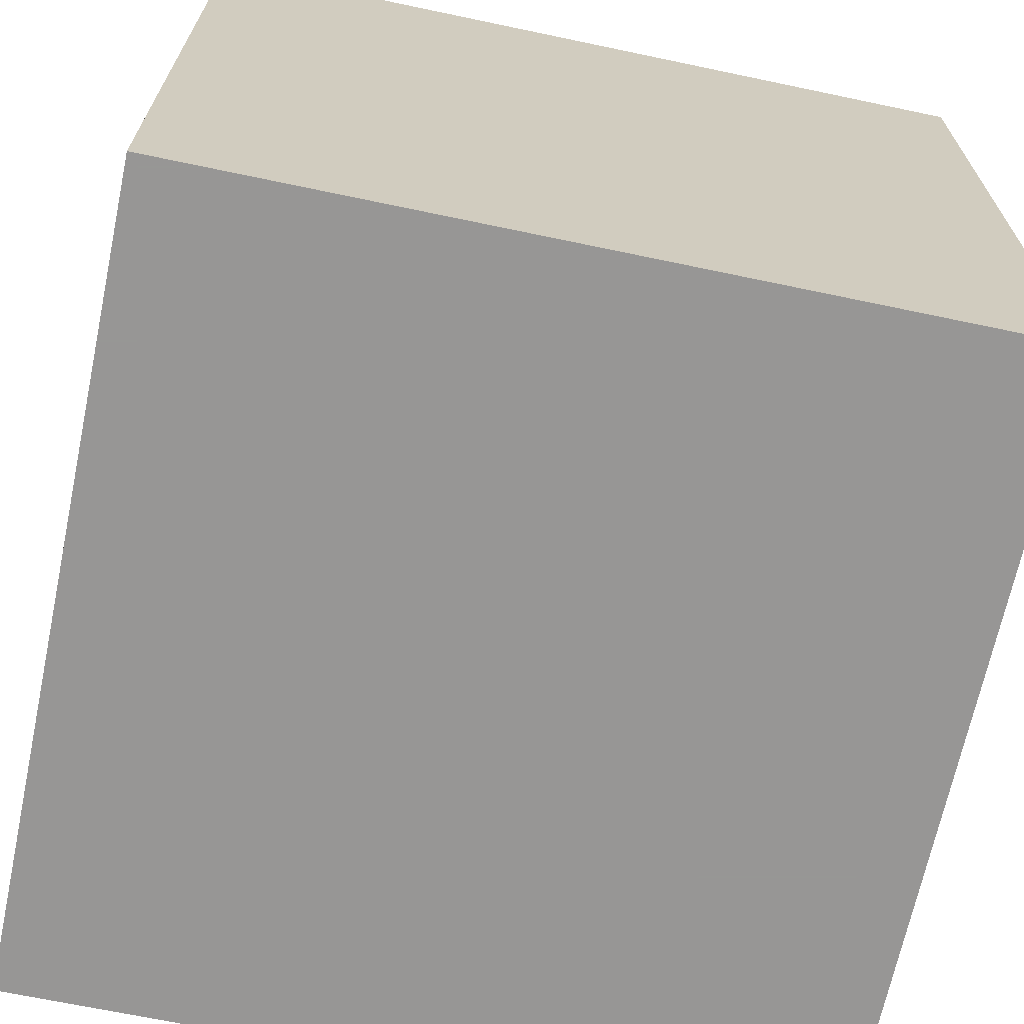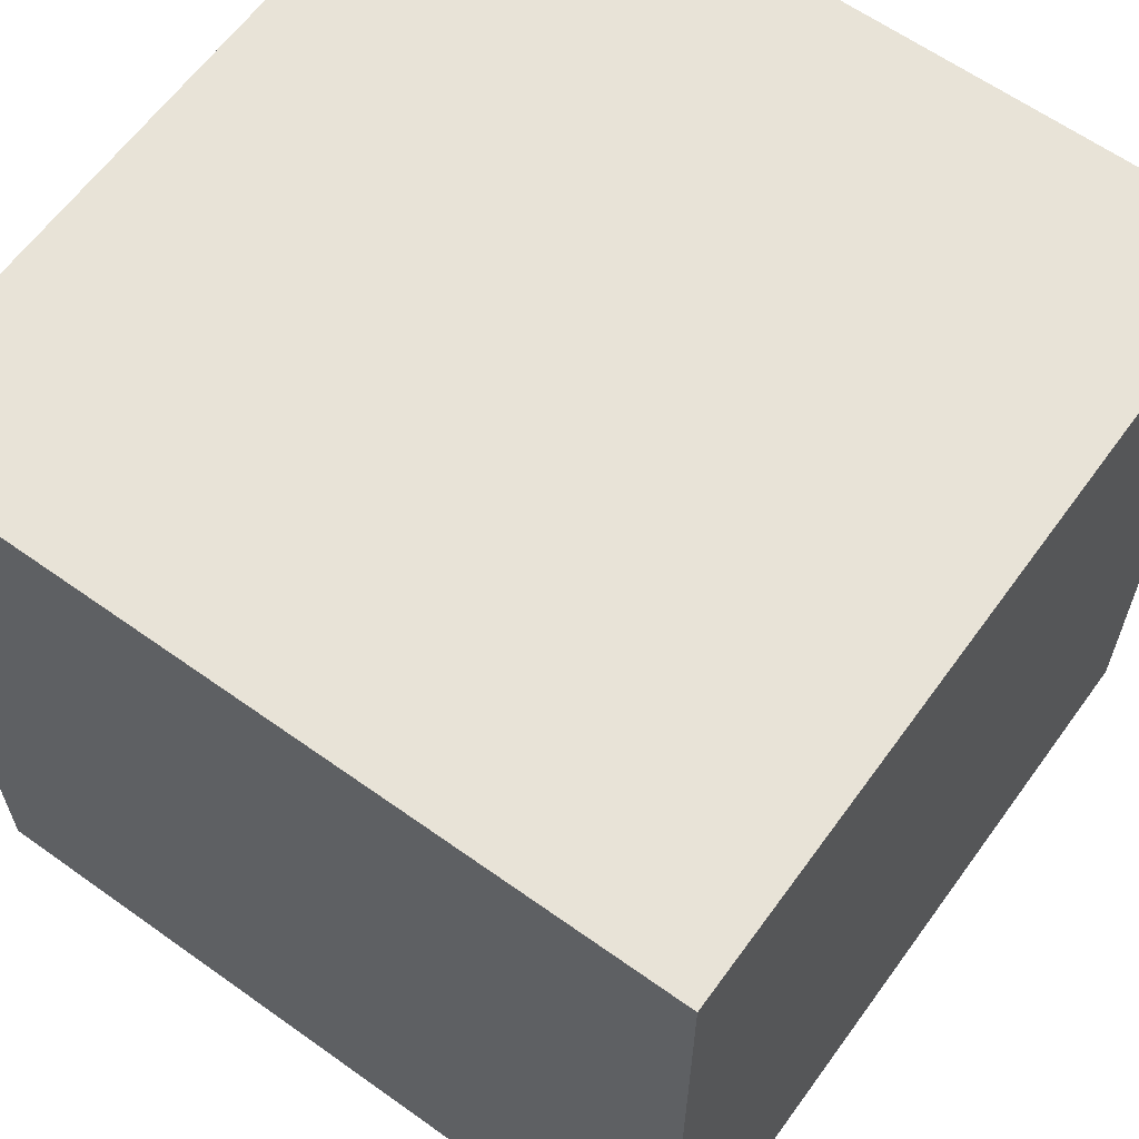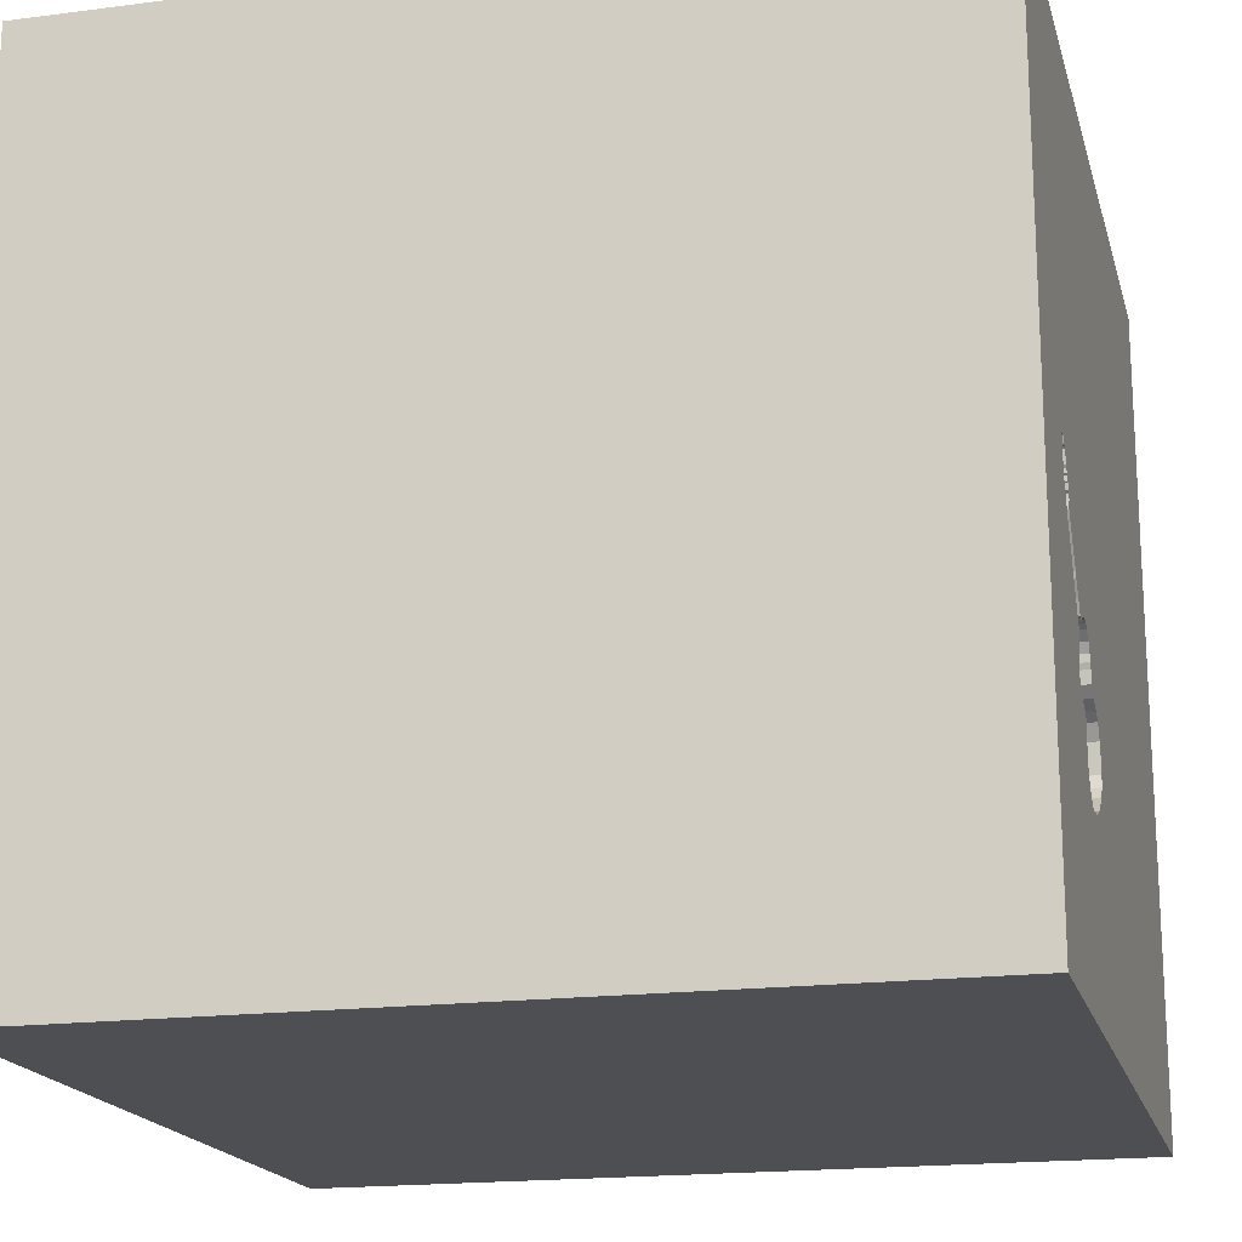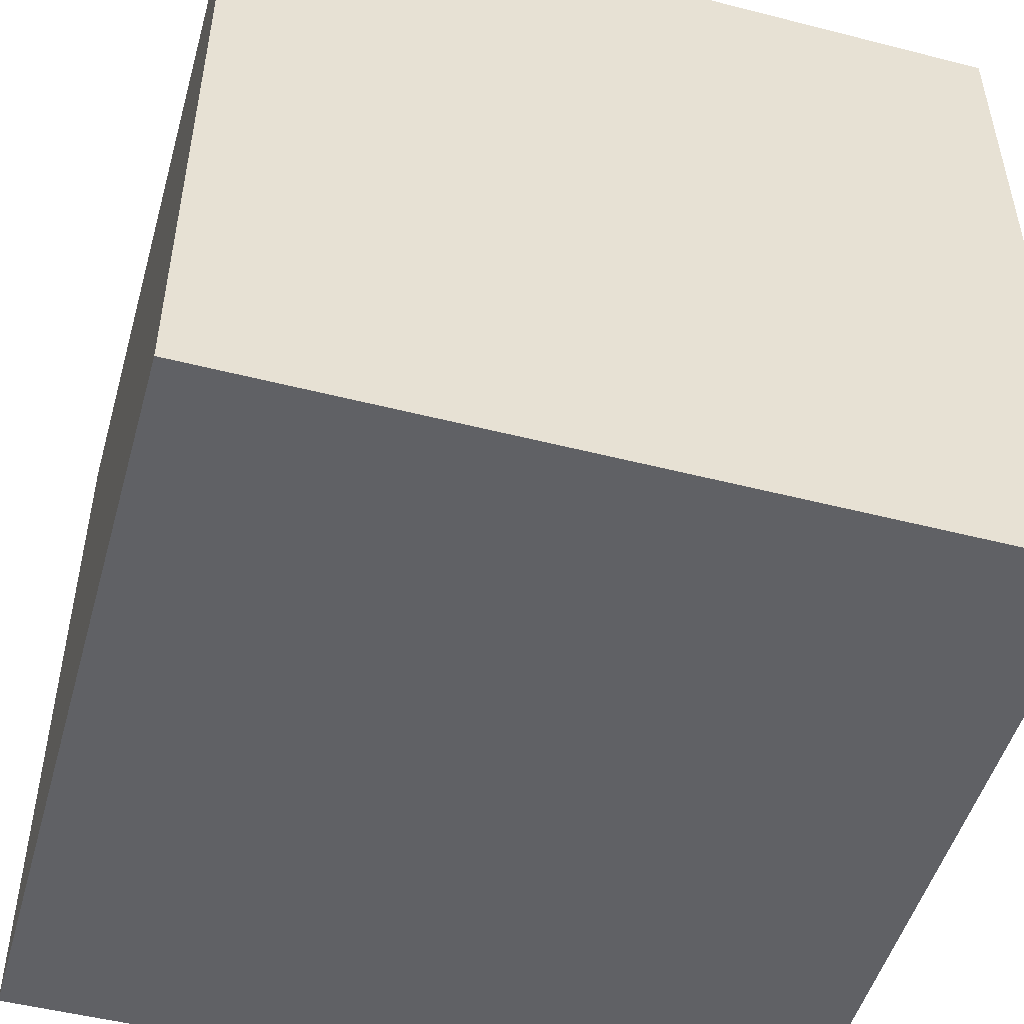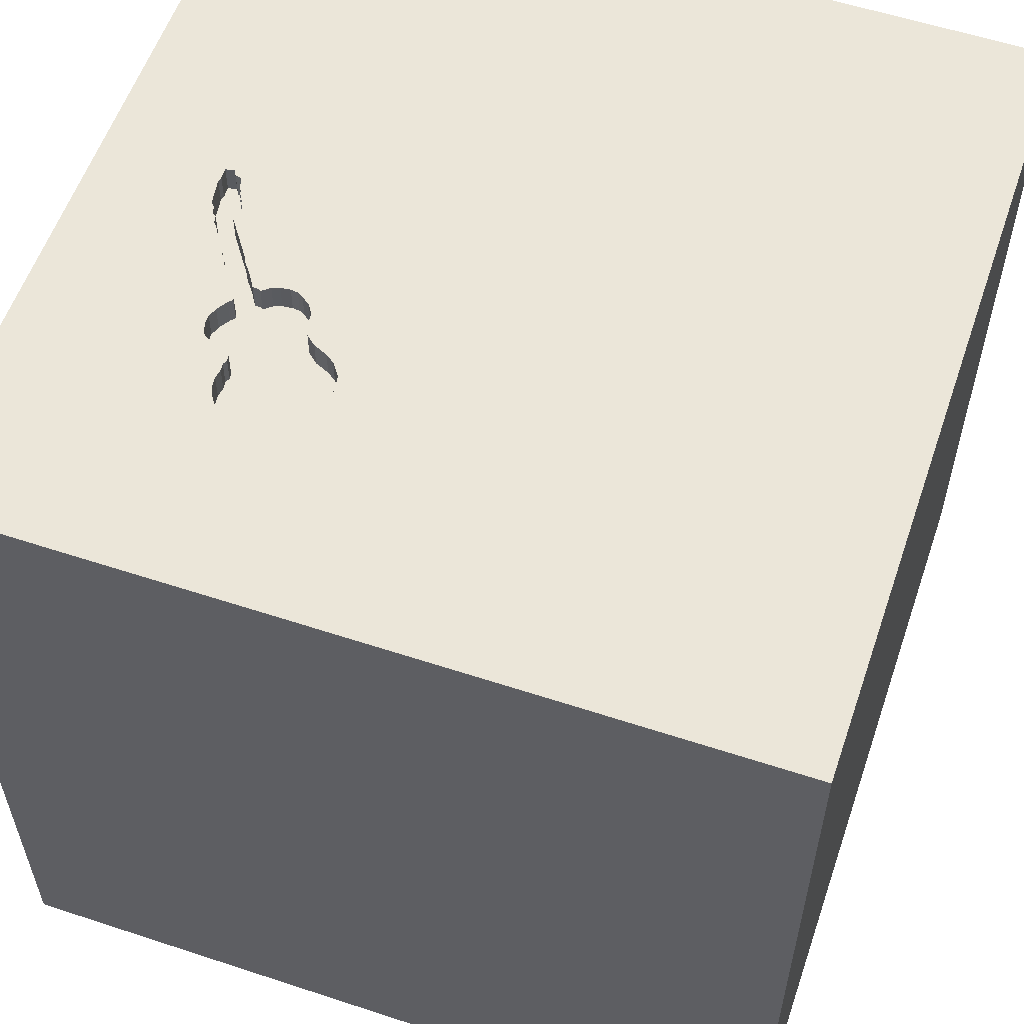
<metadata>
{"format":"obj","ext":"obj","renderer":"f3d","projection":"perspective","resolution":1024,"background":"white","views":[{"elev":-68.0,"azim":78.1,"up":"+Z"},{"elev":62.4,"azim":35.9,"up":"+Z"},{"elev":-18.2,"azim":104.1,"up":"+Z"},{"elev":-50.0,"azim":74.3,"up":"+Y"},{"elev":57.3,"azim":-161.1,"up":"+Y"}]}
</metadata>
<code>
o guitar_58
v 0.9408 1.4 -0.2324
v 0.9698 1.5 0.01022
v 0.9698 1.4 0.01022
v 0.9469 1.5 -0.04535
v 0.983 1.5 0.03941
v 0.7556 1.5 -0.7536
v 0.5558 1.5 -0.4197
v 0.5558 1.4 -0.4197
v 0.9592 1.5 -0.02414
v 0.9592 1.4 -0.02414
v -0.7129 0.6169 -1.5
v -0.4427 -0 1.5
v -0.7812 -1.5 -0.1823
v -1.042 -1.5 0.638
v -0.7259 -1.032 -1.5
v -0.8724 0.651 1.5
v 1.057 1.5 0.03384
v 0.8516 1.5 -0.2477
v 0.5786 1.5 -0.3641
v 1.003 1.5 -0.1459
v 0.8207 1.5 -0.4253
v 0.5029 1.5 -0.5105
v 0.7679 1.5 -0.6231
v 0.7679 1.4 -0.6231
v 0.7578 1.5 -0.7352
v 1.023 1.5 -0.1095
v 0.5579 1.5 -0.8635
v 0.5579 1.4 -0.8635
v 0.3906 -1.068 1.5
v 0.4427 0.1562 1.5
v 0.651 1.185 1.5
v 0.4167 -0.4427 1.5
v 0.2083 -1.5 -0.8333
v 0.4167 -1.5 0.4687
v 0.3906 -1.5 1.198
v 0.1302 -1.5 -1.5
v 0.625 -1.5 -1.224
v 0.3906 -1.5 -0.4297
v -0.1302 -1.5 1.5
v 0.2083 0.5469 1.5
v 0.4508 1.5 0.7577
v 0.3849 1.5 -0.7393
v 0.1562 1.5 -1.5
v 0.1042 1.5 -1.224
v 0.1302 1.5 1.5
v 0.7943 -0.8398 -1.5
v 0.4198 1.5 -0.5556
v 0.7209 1.5 -0.339
v 0.7209 1.4 -0.339
v -0.05208 1.094 1.5
v -0.1823 -0.4818 1.5
v 0 -1.5 0.4687
v 0 -1.5 -0
v -0.1823 -1.5 1.198
v -0.1562 -1.5 -1.25
v -0.6624 1.5 -0.7715
v 0.9398 1.5 -0.05097
v 0.9469 1.4 -0.04535
v 0.4516 1.5 -0.5335
v 0.8716 1.5 -0.5415
v 0.8716 1.4 -0.5415
v 0.7804 1.5 -0.3558
v 0.9398 1.4 -0.05097
v 0.9037 1.5 -0.2992
v 0.9037 1.4 -0.2992
v 0.413 1.5 -0.775
v 0.413 1.4 -0.775
v 0.8084 1.5 -0.3105
v 0.8084 1.4 -0.3105
v 0.9843 1.5 -0.1664
v 0.9843 1.4 -0.1664
v 0.3849 1.4 -0.7393
v 1.5 -1.5 1.5
v 0.5501 0.8561 -1.5
v 1.198 0.1562 1.5
v 1.042 -1.5 0.4167
v 1.25 -1.5 -0.1562
v 1.198 -1.5 -0.625
v 1.5 -1.5 -1.5
v 1.042 0.625 1.5
v 1.159 1.5 -0.7227
v 1.056 1.5 0.0809
v 1.042 -0.4557 1.5
v 0.7505 1.5 -0.3619
v 0.7505 1.4 -0.3619
v 0.8626 1.5 -0.3591
v 0.8718 1.5 -0.5124
v 0.709 1.5 -0.8459
v 0.709 1.4 -0.8459
v 0.7497 1.5 -0.6403
v 0.9529 1.5 -0.1043
v 0.3735 1.5 -0.6991
v 0.3735 1.4 -0.6991
v 1.024 1.5 0.0879
v 0.5589 1.5 -0.3941
v 0.5589 1.4 -0.3941
v 0.7804 1.4 -0.3558
v 0.3849 1.5 -0.6033
v 0.9958 1.5 0.06541
v 0.9958 1.4 0.06541
v 0.752 1.5 -0.7021
v 0.752 1.4 -0.7021
v 0.6409 1.5 -0.8734
v 0.8214 1.5 -0.419
v 0.8214 1.4 -0.419
v 0.9886 1.5 0.05978
v 0.9886 1.4 0.05978
v 0.9527 1.5 -0.07841
v 1.012 1.5 0.06669
v 0.9408 1.5 -0.2324
v -0.625 -0.8854 1.5
v -0.4427 -1.5 0.4687
v -0.625 -1.5 1.198
v -0.7292 -1.5 -1.198
v -0.2865 -1.237 1.5
v 1.059 1.5 0.02548
v 1.059 1.4 0.02548
v -1.5 -0.8984 0.651
v -1.5 0.4557 0.4427
v -1.5 0.4687 0
v -1.5 0.651 1.211
v -1.5 0.3776 -0.4948
v -1.5 -0.1042 -1.5
v -1.5 0.2083 -1.25
v -1.5 -0.1562 1.5
v -1.5 0.05208 -0.8464
v -1.5 0 0
v -1.5 -0.1562 1.302
v -1.5 -0.1953 0.7031
v -1.5 1.289 0.3906
v -1.5 1.5 1.5
v -1.5 1.5 -1.5
v -1.5 1.159 -0.4687
v -1.5 -0.4687 0.1562
v -1.5 -0.5469 1.146
v -1.5 -0.4687 -0.4427
v -1.5 -1.5 -0.1302
v -1.5 -1.5 1.5
v -1.5 -1.5 -1.5
v -1.5 0.6771 -0.8333
v -1.5 1.5 0.1562
v -1.5 -1.198 -0.651
v -1.5 -1.276 0.01302
v -1.5 -0.4948 -1.146
v -1.5 0.9115 0.625
v 1.027 1.5 -0.09694
v 0.8257 1.5 -0.2883
v 0.9773 1.5 0.01904
v 0.7812 -1.5 -0.02604
v 0.4839 1.5 -0.8321
v 0.5208 1.5 -0.495
v 0.7438 1.5 -0.7983
v 0.7438 1.4 -0.7983
v 0.9103 1.5 -0.2853
v 0.539 1.5 -0.4792
v 0.7536 1.5 -0.7703
v 0.7536 1.4 -0.7703
v 0.6929 1.5 -0.3291
v 0.8131 1.5 -0.6078
v 0.6578 1.5 -0.325
v 0.7551 1.5 -0.6766
v 0.7551 1.4 -0.6766
v 0.6672 1.5 -0.8701
v 1.045 1.5 -0.06673
v 1.045 1.4 -0.06673
v 0.8351 1.5 -0.44
v 0.8351 1.4 -0.44
v 0.8567 1.5 -0.5851
v 0.8567 1.4 -0.5851
v 1.5 0.1302 -1.5
v 1.5 -0.1302 1.5
v 1.5 0.1953 1.152
v 1.5 0.7031 -0.2979
v 1.5 1.5 -1.5
v 1.5 -1.5 0.1302
v 1.5 1.5 1.5
v 1.5 1.5 -0.1302
v 1.5 -0.602 -0.9509
v 1.5 -0.9147 0.6055
v 1.003 1.4 -0.1459
v 1.006 1.5 -0.1318
v 1.01 1.5 -0.1176
v 1.01 1.4 -0.1176
v 0.5471 1.5 -0.4381
v -1.276 -0.03906 1.5
v -1.068 -0.4948 1.5
v -1.146 -1.5 0.1823
v -1.172 -1.5 -0.5208
v -0.8594 1.5 0.625
v 0.3849 1.4 -0.6033
v 0.8596 1.5 -0.4786
v 0.8429 1.5 -0.2661
v 0.8429 1.4 -0.2661
v 0.5029 1.4 -0.5105
v 0.7497 1.4 -0.6403
v 0.7608 1.5 -0.3567
v 0.7608 1.4 -0.3567
v 0.6108 1.5 -0.3388
v 0.6108 1.4 -0.3388
v 0.9239 1.5 -0.266
v -0.4167 0.625 1.5
v -0.4167 -1.5 -0.599
v 0.9239 1.4 -0.266
v 0.8477 1.5 -0.5921
v 0.8649 1.5 -0.5699
v 0.9167 1.5 -0.2717
v 0.9167 1.4 -0.2717
v 0.8516 1.4 -0.2477
v 0.9529 1.4 -0.1043
v 0.4516 1.4 -0.5335
v 0.9836 1.5 -0.1728
v 0.9836 1.4 -0.1728
v 0.8596 1.4 -0.4786
v 0.9371 1.5 -0.07332
v 0.7272 1.5 -0.8211
v 0.4198 1.4 -0.5556
v 1.023 1.4 -0.1095
v 0.6672 1.4 -0.8701
v 0.8207 1.4 -0.4253
v 1.03 1.5 -0.08436
v 0.8388 1.5 -0.5991
v 0.8388 1.4 -0.5991
v 0.9371 1.4 -0.07332
v 1.056 1.4 0.0809
v 0.9773 1.4 0.01904
v 0.8718 1.4 -0.5124
v 0.8649 1.4 -0.5699
v 1.024 1.4 0.0879
v 1.055 1.5 0.04221
v 1.055 1.4 0.0422
v 0.4839 1.4 -0.8321
v 0.9524 1.5 -0.02657
v 0.9524 1.4 -0.02657
v 0.6409 1.4 -0.8734
v 0.539 1.4 -0.4792
v 0.6578 1.4 -0.325
v 0.9527 1.4 -0.07841
v 0.5786 1.4 -0.3641
v 0.9682 1.5 -0.00255
v 0.9682 1.4 -0.00255
v 0.7557 1.5 -0.3593
v 0.7474 1.5 -0.6595
v 0.7474 1.4 -0.6595
v 0.9611 1.5 -0.008174
v 0.9611 1.4 -0.008174
v 1.012 1.4 0.06669
v 0.7578 1.4 -0.7352
v 1.03 1.4 -0.08436
v 0.6315 1.5 -0.3283
v 0.6315 1.4 -0.3283
v 0.5471 1.4 -0.4381
v 0.6929 1.4 -0.3291
f 125 135 138
f 138 186 125
f 39 115 138
f 113 39 138
f 115 111 138
f 135 118 138
f 125 128 135
f 138 143 137
f 137 14 138
f 14 113 138
f 186 185 125
f 118 143 138
f 137 187 14
f 113 54 39
f 111 186 138
f 135 129 118
f 14 112 113
f 54 35 39
f 125 121 128
f 128 129 135
f 112 54 113
f 39 29 115
f 115 51 111
f 111 51 186
f 186 12 185
f 131 121 125
f 129 134 118
f 134 143 118
f 137 188 187
f 187 112 14
f 73 29 39
f 185 131 125
f 143 142 137
f 35 73 39
f 121 129 128
f 142 139 137
f 187 13 112
f 112 52 54
f 29 51 115
f 51 12 186
f 139 188 137
f 188 13 187
f 12 16 185
f 185 16 131
f 129 127 134
f 134 136 143
f 52 35 54
f 29 32 51
f 121 119 129
f 136 142 143
f 13 53 112
f 52 34 35
f 53 52 112
f 12 201 16
f 145 119 121
f 119 127 129
f 188 202 13
f 34 73 35
f 73 83 29
f 51 30 12
f 131 145 121
f 127 136 134
f 136 139 142
f 139 114 188
f 13 202 53
f 83 32 29
f 32 30 51
f 119 120 127
f 136 144 139
f 114 202 188
f 53 34 52
f 12 40 201
f 202 38 53
f 34 76 73
f 30 40 12
f 127 126 136
f 145 120 119
f 126 144 136
f 53 149 34
f 83 30 32
f 201 131 16
f 131 130 145
f 120 122 127
f 149 76 34
f 122 126 127
f 202 33 38
f 131 141 130
f 145 130 120
f 38 149 53
f 83 75 30
f 40 50 201
f 201 50 131
f 189 141 131
f 126 124 144
f 144 123 139
f 114 55 202
f 55 33 202
f 73 171 83
f 130 122 120
f 15 139 123
f 149 77 76
f 76 175 73
f 179 171 73
f 130 133 122
f 11 15 123
f 139 55 114
f 179 73 175
f 172 171 179
f 30 80 40
f 50 45 131
f 133 140 122
f 140 126 122
f 124 123 144
f 139 36 55
f 171 75 83
f 75 80 30
f 189 131 45
f 15 36 139
f 77 175 76
f 40 31 50
f 41 189 45
f 140 124 126
f 55 37 33
f 38 78 149
f 80 31 40
f 78 77 149
f 141 133 130
f 33 37 38
f 31 45 50
f 56 189 41
f 56 141 189
f 133 132 140
f 140 132 124
f 36 37 55
f 37 78 38
f 173 179 178
f 46 15 11
f 46 36 15
f 178 179 175
f 173 172 179
f 171 80 75
f 141 132 133
f 74 46 11
f 78 175 77
f 171 176 80
f 80 176 31
f 56 41 22
f 56 132 141
f 132 123 124
f 37 79 78
f 78 79 175
f 172 176 171
f 41 151 22
f 47 98 56
f 56 22 59
f 59 47 56
f 178 175 79
f 31 176 45
f 41 19 95
f 155 151 41
f 41 95 7
f 184 155 41
f 41 7 184
f 92 42 56
f 56 98 92
f 11 123 132
f 36 79 37
f 41 45 176
f 198 19 41
f 214 48 158
f 249 198 41
f 214 158 160
f 249 41 214
f 214 160 249
f 66 150 44
f 44 42 66
f 44 56 42
f 46 79 36
f 147 68 214
f 18 192 147
f 214 18 147
f 196 241 84
f 214 62 196
f 84 48 214
f 214 196 84
f 163 88 44
f 44 150 27
f 103 163 44
f 44 27 103
f 214 91 18
f 214 68 62
f 91 214 108
f 57 214 41
f 41 106 5
f 5 148 2
f 41 5 2
f 2 239 244
f 57 41 2
f 57 2 244
f 244 9 232
f 232 4 57
f 244 232 57
f 81 88 215
f 156 6 81
f 81 215 152
f 81 152 156
f 173 176 172
f 82 81 116
f 116 17 229
f 82 116 229
f 99 106 41
f 109 99 41
f 41 82 94
f 94 109 41
f 6 25 81
f 81 26 146
f 164 116 81
f 146 220 164
f 81 146 164
f 159 81 25
f 25 101 161
f 161 242 90
f 159 25 161
f 90 23 159
f 161 90 159
f 82 41 176
f 181 182 26
f 20 181 26
f 20 26 81
f 81 159 221
f 221 204 168
f 60 87 81
f 81 221 168
f 205 60 81
f 81 168 205
f 174 88 81
f 43 44 88
f 132 56 44
f 43 74 11
f 177 81 82
f 211 70 20
f 81 110 211
f 81 211 20
f 81 87 191
f 166 21 104
f 166 104 81
f 81 191 166
f 174 43 88
f 43 132 44
f 43 11 132
f 174 74 43
f 170 46 74
f 170 173 178
f 174 177 173
f 177 176 173
f 177 82 176
f 81 154 206
f 200 110 81
f 81 206 200
f 104 86 64
f 104 64 81
f 174 170 74
f 170 79 46
f 170 178 79
f 174 173 170
f 174 81 177
f 81 64 154
f 157 153 234
f 156 152 153
f 153 157 156
f 157 234 102
f 153 89 234
f 153 152 215
f 102 247 157
f 234 28 102
f 215 88 89
f 89 153 215
f 218 234 89
f 157 247 6
f 6 156 157
f 247 102 25
f 28 234 27
f 28 243 102
f 88 163 89
f 234 218 103
f 218 89 163
f 25 6 247
f 101 25 102
f 103 27 234
f 27 150 28
f 243 28 231
f 162 102 243
f 163 103 218
f 102 162 101
f 231 28 150
f 243 231 194
f 162 243 161
f 161 101 162
f 150 66 231
f 194 195 243
f 67 194 231
f 242 161 243
f 67 231 66
f 195 194 235
f 90 242 243
f 243 195 90
f 194 67 210
f 195 235 24
f 151 155 235
f 235 194 151
f 194 210 22
f 210 67 93
f 66 42 72
f 72 67 66
f 23 90 195
f 195 24 23
f 24 235 85
f 194 22 151
f 59 22 210
f 93 190 210
f 72 93 67
f 85 219 24
f 8 85 235
f 155 184 251
f 251 235 155
f 210 216 59
f 190 93 98
f 190 216 210
f 42 92 93
f 93 72 42
f 159 23 24
f 24 222 159
f 85 105 219
f 219 167 24
f 252 85 8
f 8 235 251
f 47 59 216
f 92 98 93
f 98 47 190
f 216 190 47
f 222 221 159
f 24 213 222
f 85 97 105
f 104 21 219
f 219 105 104
f 21 166 167
f 167 219 21
f 213 24 167
f 252 49 85
f 8 199 252
f 184 7 8
f 8 251 184
f 204 221 222
f 222 169 204
f 213 61 222
f 85 197 97
f 69 105 97
f 166 191 167
f 213 167 191
f 158 48 49
f 49 252 158
f 48 84 85
f 85 49 48
f 238 199 8
f 199 236 252
f 168 204 169
f 222 227 169
f 213 226 61
f 222 61 227
f 241 196 197
f 197 85 241
f 97 197 62
f 69 65 105
f 69 97 68
f 105 65 86
f 86 104 105
f 84 241 85
f 199 238 198
f 8 96 238
f 199 250 236
f 252 236 158
f 7 95 96
f 96 8 7
f 205 168 169
f 169 227 205
f 191 87 226
f 226 213 191
f 87 60 61
f 61 226 87
f 60 205 227
f 227 61 60
f 196 62 197
f 62 68 97
f 69 193 65
f 68 147 69
f 64 86 65
f 19 198 238
f 238 96 19
f 198 249 250
f 250 199 198
f 236 250 160
f 160 158 236
f 95 19 96
f 147 192 193
f 193 69 147
f 65 193 208
f 154 64 65
f 65 207 154
f 249 160 250
f 192 18 193
f 208 207 65
f 208 193 18
f 207 206 154
f 203 207 208
f 200 206 207
f 207 203 200
f 203 208 1
f 209 208 18
f 18 91 209
f 110 200 203
f 203 1 110
f 208 209 1
f 209 212 1
f 91 108 237
f 237 209 91
f 1 212 110
f 209 71 212
f 237 183 209
f 211 110 212
f 71 209 180
f 70 211 212
f 212 71 70
f 237 248 183
f 183 180 209
f 223 237 108
f 108 214 223
f 71 180 20
f 20 70 71
f 237 10 248
f 183 248 217
f 181 20 180
f 180 183 181
f 63 237 223
f 214 57 223
f 58 10 237
f 10 165 248
f 26 182 183
f 183 217 26
f 217 248 146
f 146 26 217
f 182 181 183
f 237 63 58
f 63 223 57
f 233 10 58
f 10 240 165
f 248 165 220
f 220 146 248
f 57 4 58
f 58 63 57
f 10 233 9
f 4 232 233
f 233 58 4
f 240 10 245
f 165 240 117
f 164 220 165
f 232 9 233
f 9 244 10
f 244 239 240
f 240 245 244
f 245 10 244
f 116 164 165
f 165 117 116
f 225 117 240
f 239 2 240
f 225 230 117
f 3 225 240
f 3 240 2
f 17 116 117
f 117 230 17
f 225 246 230
f 225 3 148
f 2 148 3
f 229 17 230
f 246 225 107
f 230 246 224
f 148 5 225
f 230 224 229
f 107 100 246
f 107 225 5
f 5 106 107
f 228 224 246
f 82 229 224
f 100 107 99
f 99 109 246
f 246 100 99
f 106 99 107
f 94 82 224
f 224 228 94
f 109 94 228
f 228 246 109

</code>
